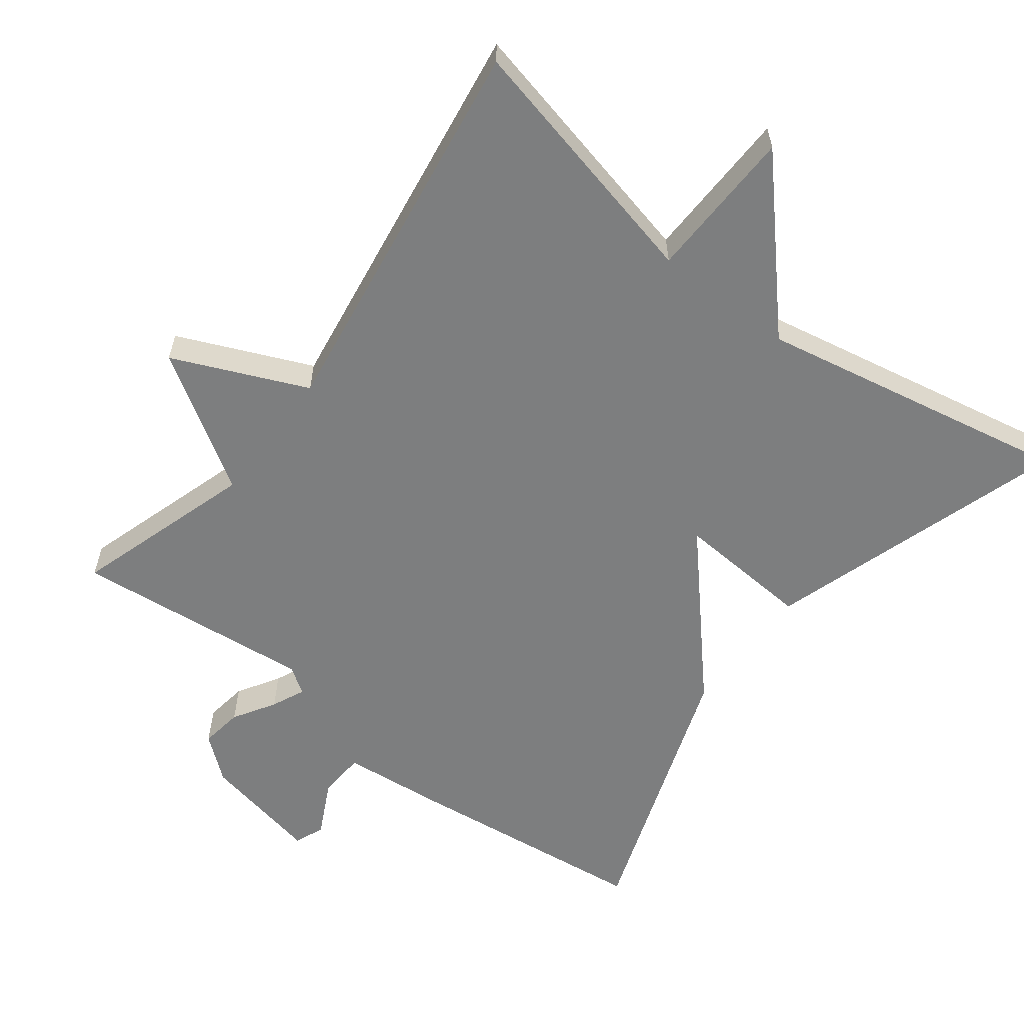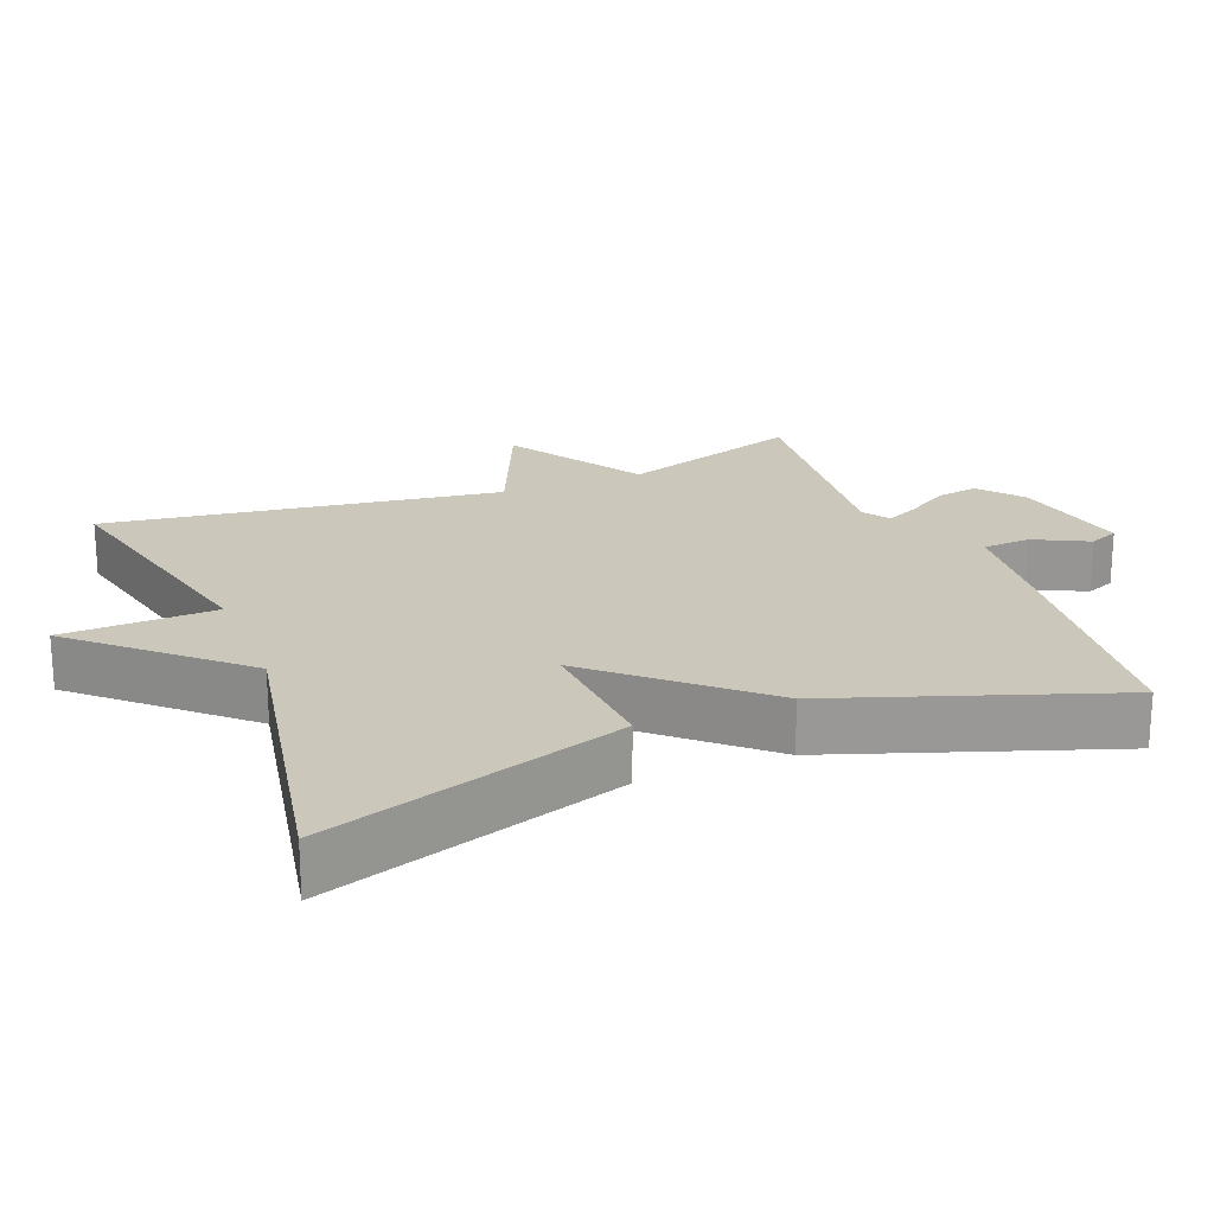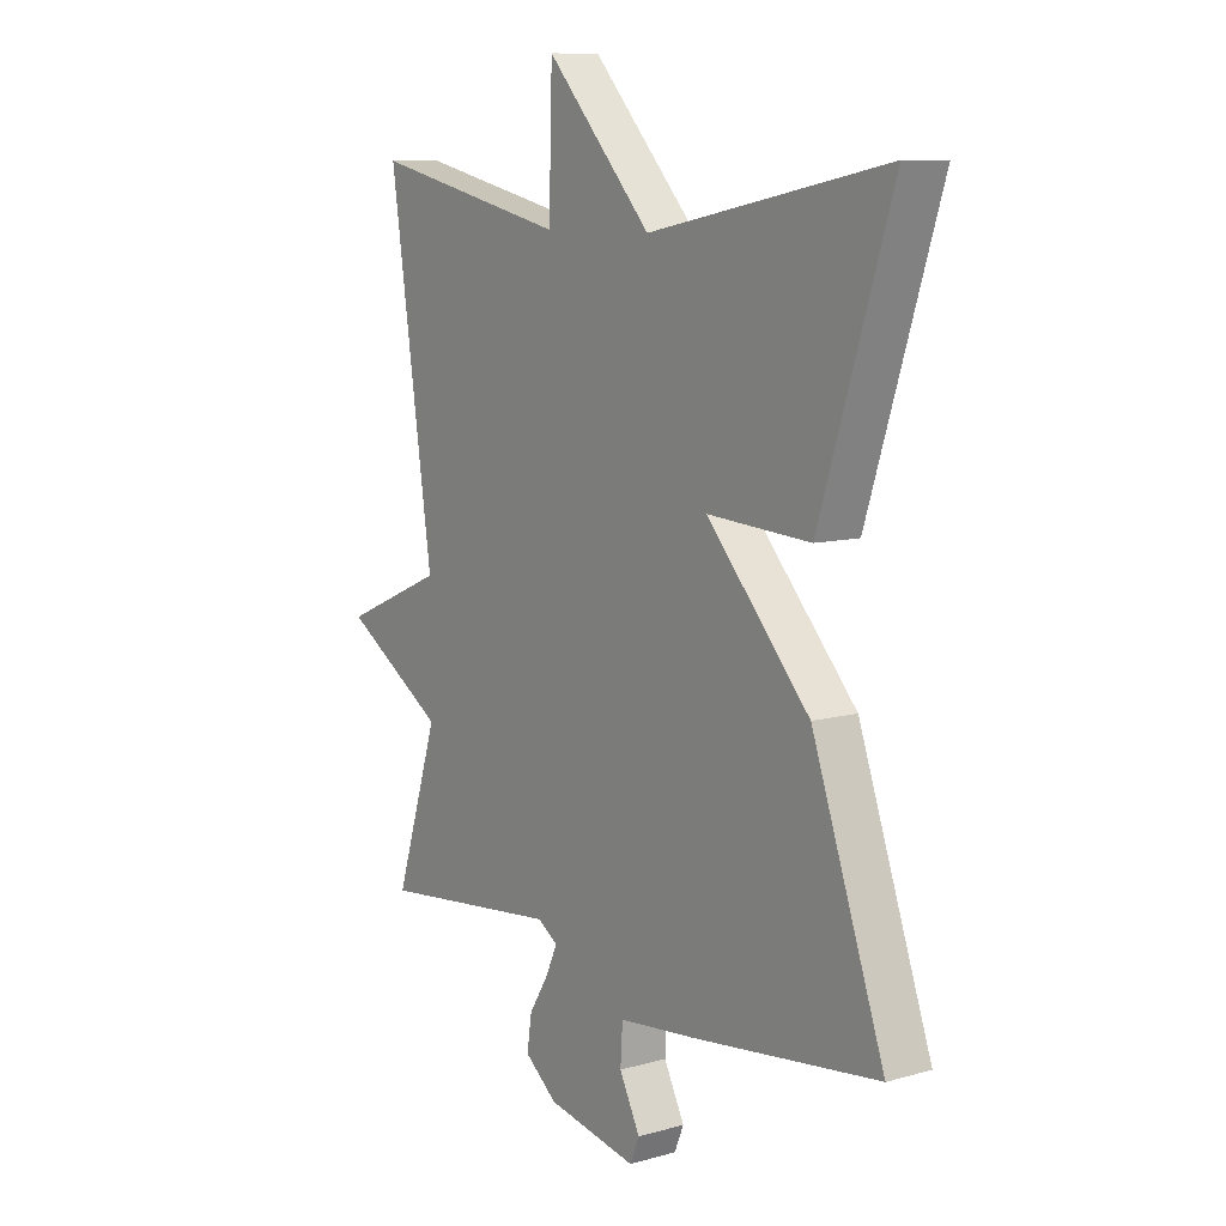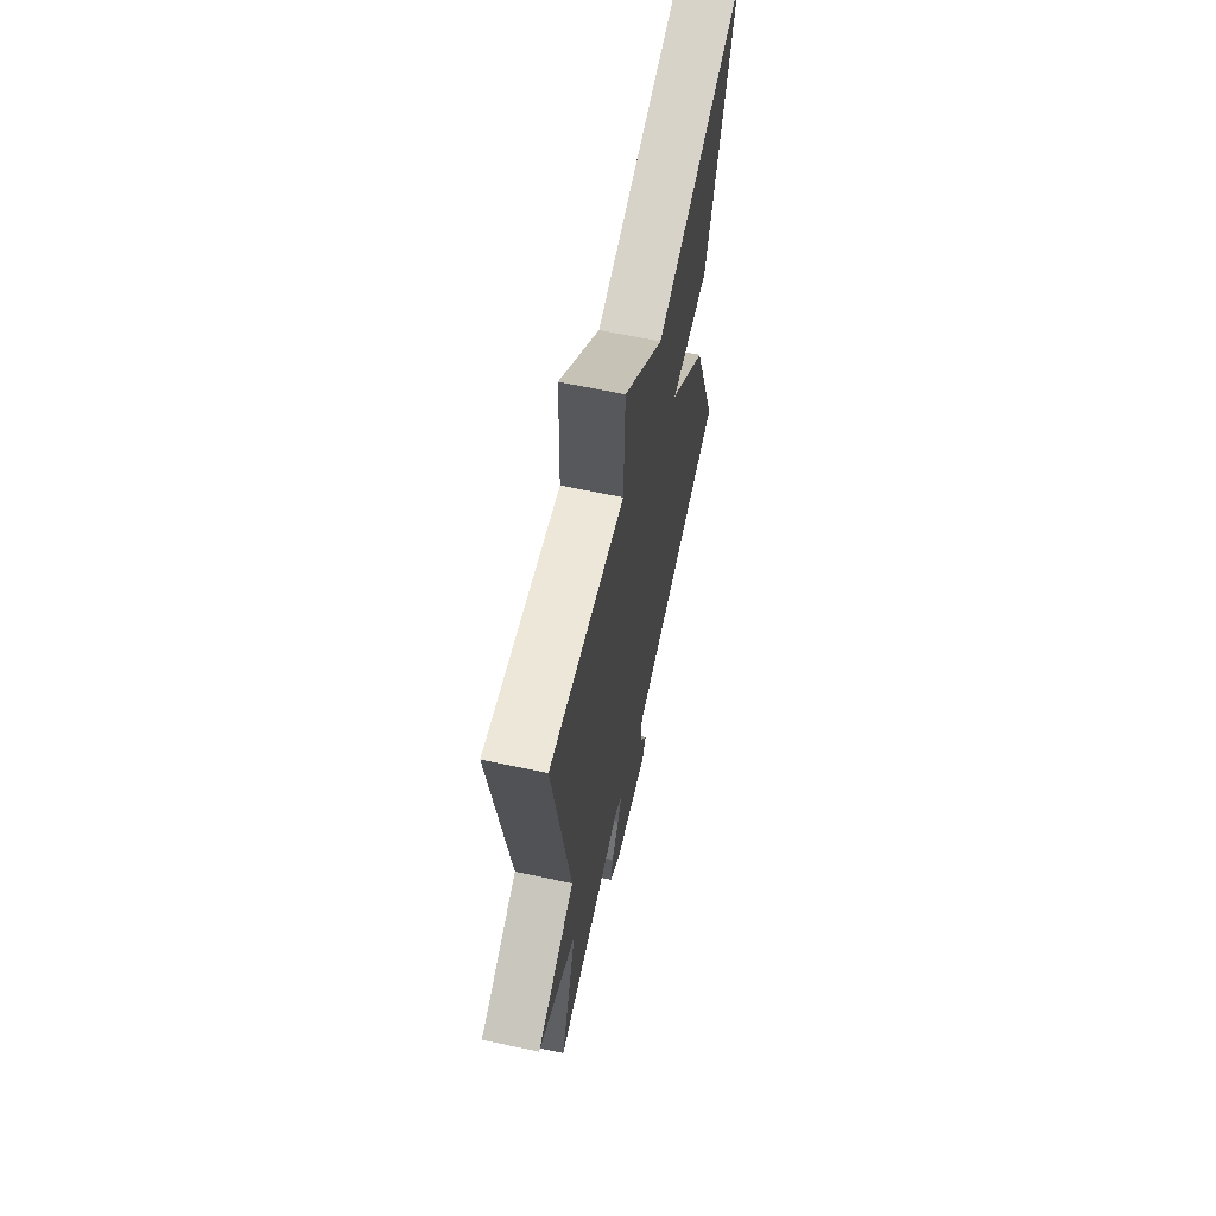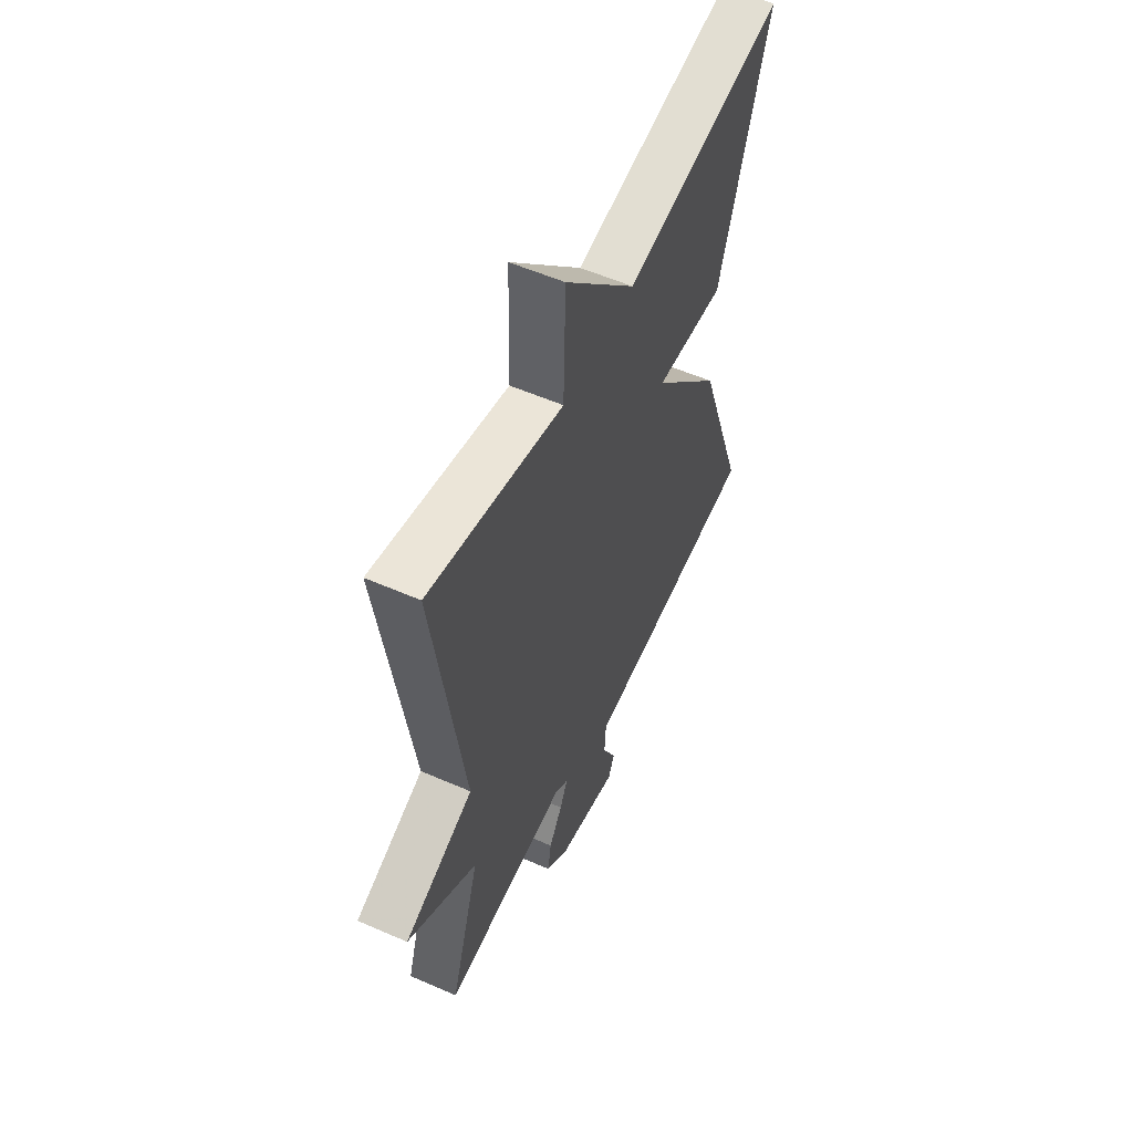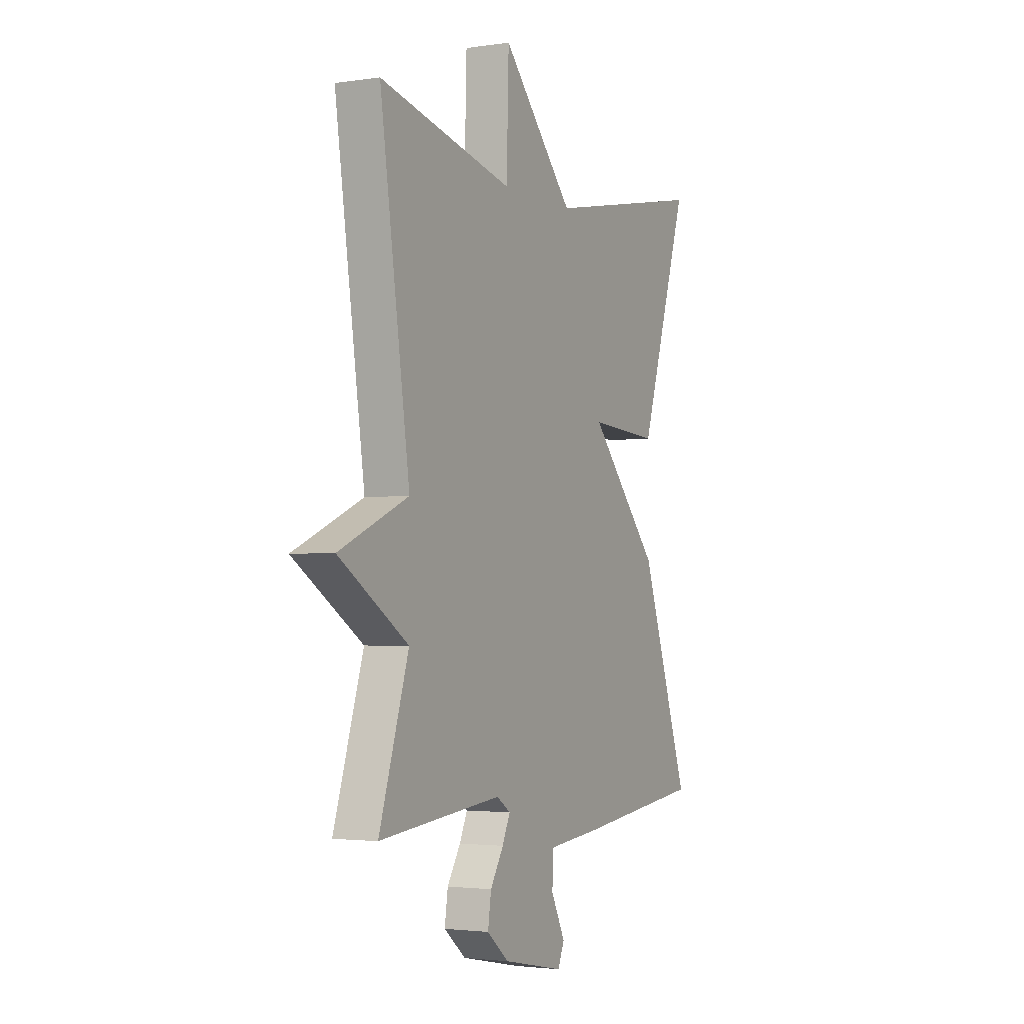
<metadata>
{"format":"obj","ext":"obj","renderer":"f3d","projection":"perspective","resolution":1024,"background":"white","views":[{"elev":-59.3,"azim":-37.2,"up":"+Y"},{"elev":21.7,"azim":68.3,"up":"+Y"},{"elev":9.3,"azim":53.7,"up":"+Z"},{"elev":64.7,"azim":-77.9,"up":"+Z"},{"elev":55.8,"azim":-65.3,"up":"+Z"},{"elev":-2.6,"azim":-62.7,"up":"+Z"}]}
</metadata>
<code>
v 0.5 0.07 -0.5
v 0.157 0.07 -0.54
v 0.014 0.07 -0.554
v 0.01 0.07 -0.62
v 0.048 0.07 -0.696
v 0.031 0.07 -0.737
v -0.135 0.07 -0.703
v -0.195 0.07 -0.654
v -0.186 0.07 -0.595
v -0.15 0.07 -0.537
v -0.129 0.07 -0.491
v -0.166 0.07 -0.466
v -0.5 0.07 -0.5
v -0.42 0.07 -0.248
v -0.607 0.07 -0.129
v -0.42 0.07 -0.048
v -0.5 0.07 0.5
v -0.138 0.07 0.416
v -0.132 0.07 0.629
v 0.062 0.07 0.416
v 0.5 0.07 0.5
v 0.367 0.07 0.083
v 0.177 0.07 0.096
v 0.367 0.07 -0.117
v 0.5 0 -0.5
v 0.157 0 -0.54
v 0.014 0 -0.554
v 0.01 0 -0.62
v 0.048 0 -0.696
v 0.031 0 -0.737
v -0.135 0 -0.703
v -0.195 0 -0.654
v -0.186 0 -0.595
v -0.15 0 -0.537
v -0.129 0 -0.491
v -0.166 0 -0.466
v -0.5 0 -0.5
v -0.42 0 -0.248
v -0.607 0 -0.129
v -0.42 0 -0.048
v -0.5 0 0.5
v -0.138 0 0.416
v -0.132 0 0.629
v 0.062 0 0.416
v 0.5 0 0.5
v 0.367 0 0.083
v 0.177 0 0.096
v 0.367 0 -0.117
f 1 2 3
f 24 1 3
f 23 24 3
f 20 21 22 23
f 20 23 3
f 19 20 3
f 18 19 3
f 18 3 4
f 17 18 4
f 16 17 4
f 14 15 16
f 12 13 14
f 11 12 14 16
f 8 9 10
f 7 8 10
f 6 7 10
f 5 6 10
f 4 5 10
f 4 10 11
f 4 11 16
f 27 26 25
f 27 25 48
f 27 48 47
f 47 46 45 44
f 27 47 44
f 27 44 43
f 27 43 42
f 28 27 42
f 28 42 41
f 28 41 40
f 40 39 38
f 38 37 36
f 40 38 36 35
f 34 33 32
f 34 32 31
f 34 31 30
f 34 30 29
f 34 29 28
f 35 34 28
f 40 35 28
f 1 25 26 2
f 2 26 27 3
f 3 27 28 4
f 4 28 29 5
f 5 29 30 6
f 6 30 31 7
f 7 31 32 8
f 8 32 33 9
f 9 33 34 10
f 10 34 35 11
f 11 35 36 12
f 12 36 37 13
f 13 37 38 14
f 14 38 39 15
f 15 39 40 16
f 16 40 41 17
f 17 41 42 18
f 18 42 43 19
f 19 43 44 20
f 20 44 45 21
f 21 45 46 22
f 22 46 47 23
f 23 47 48 24
f 24 48 25 1

</code>
